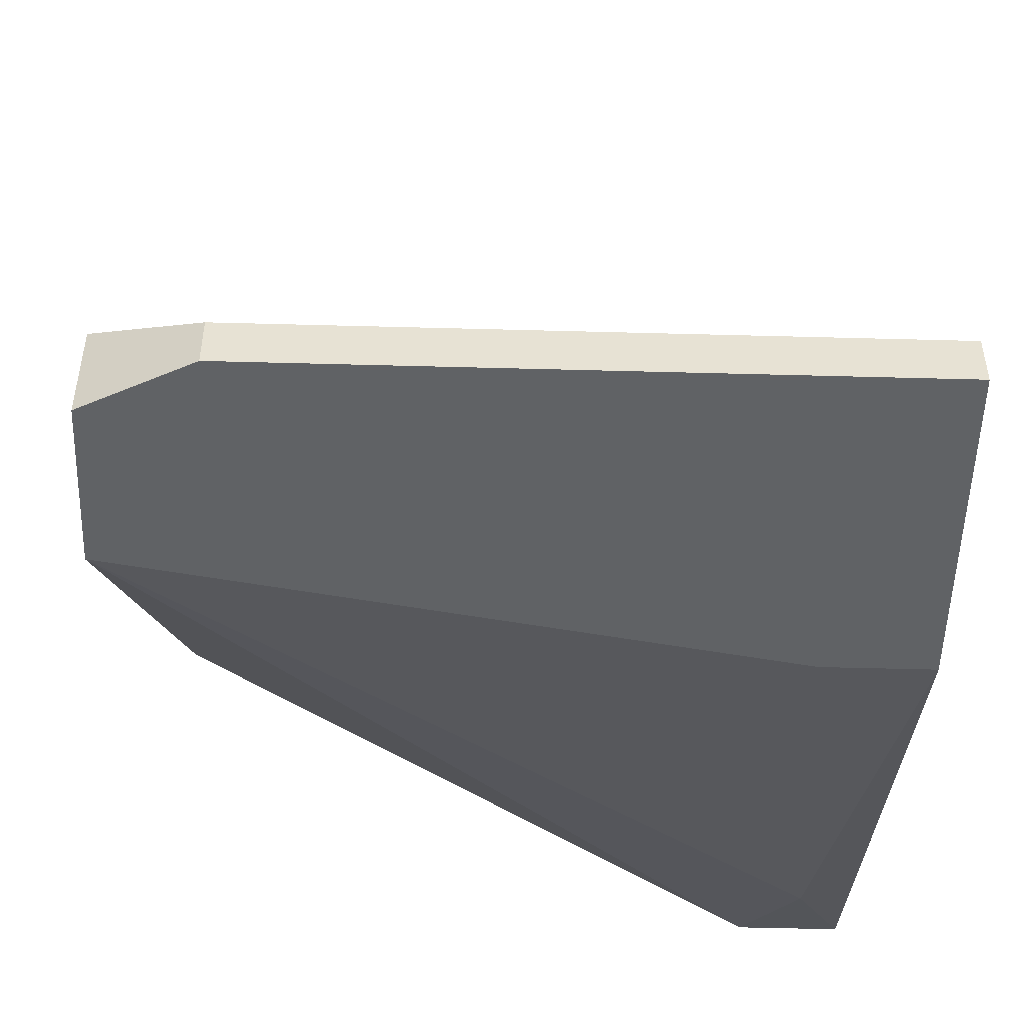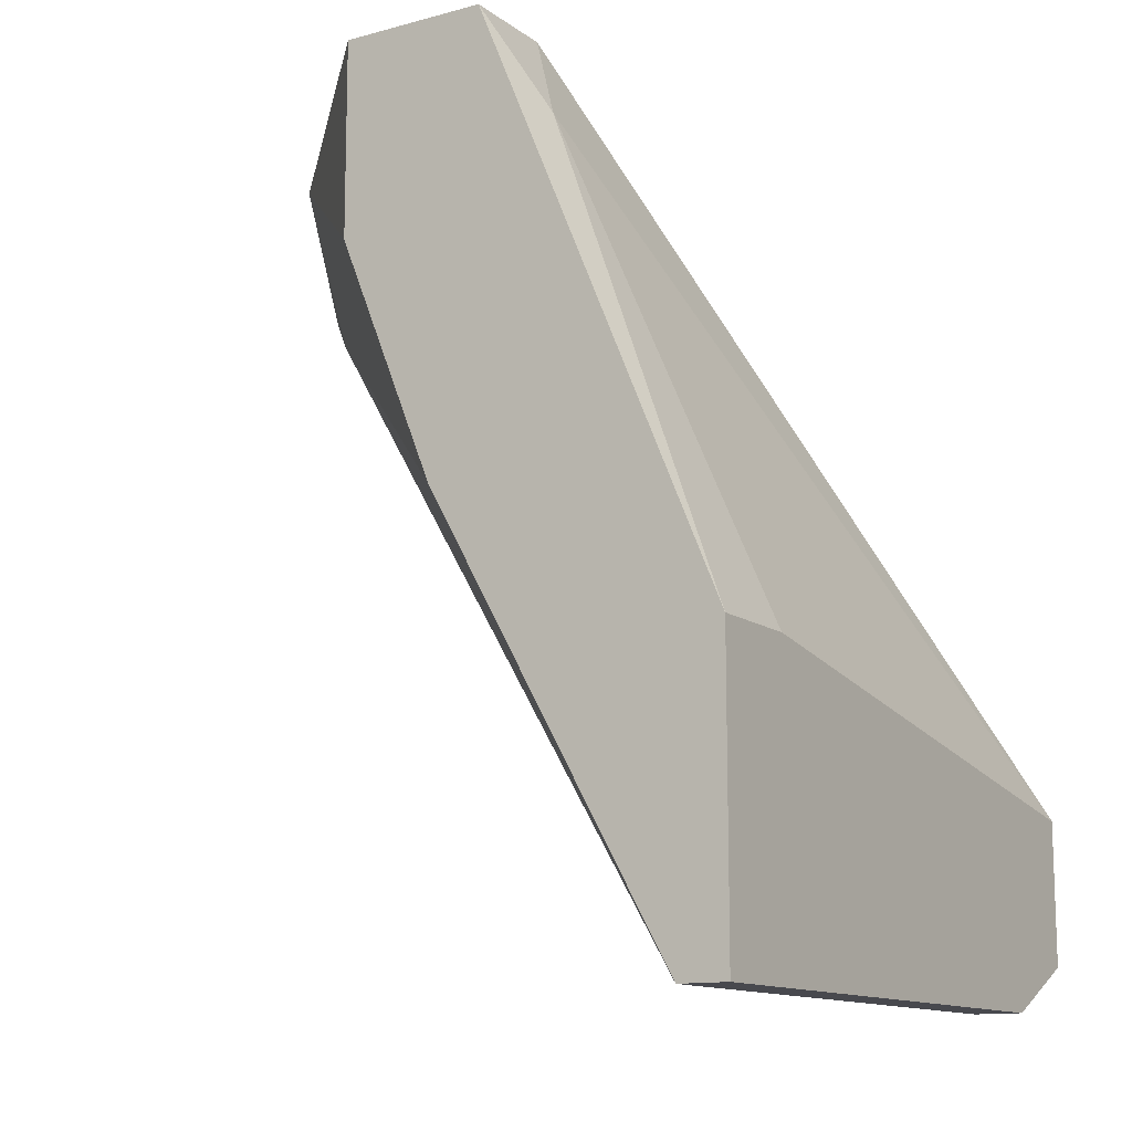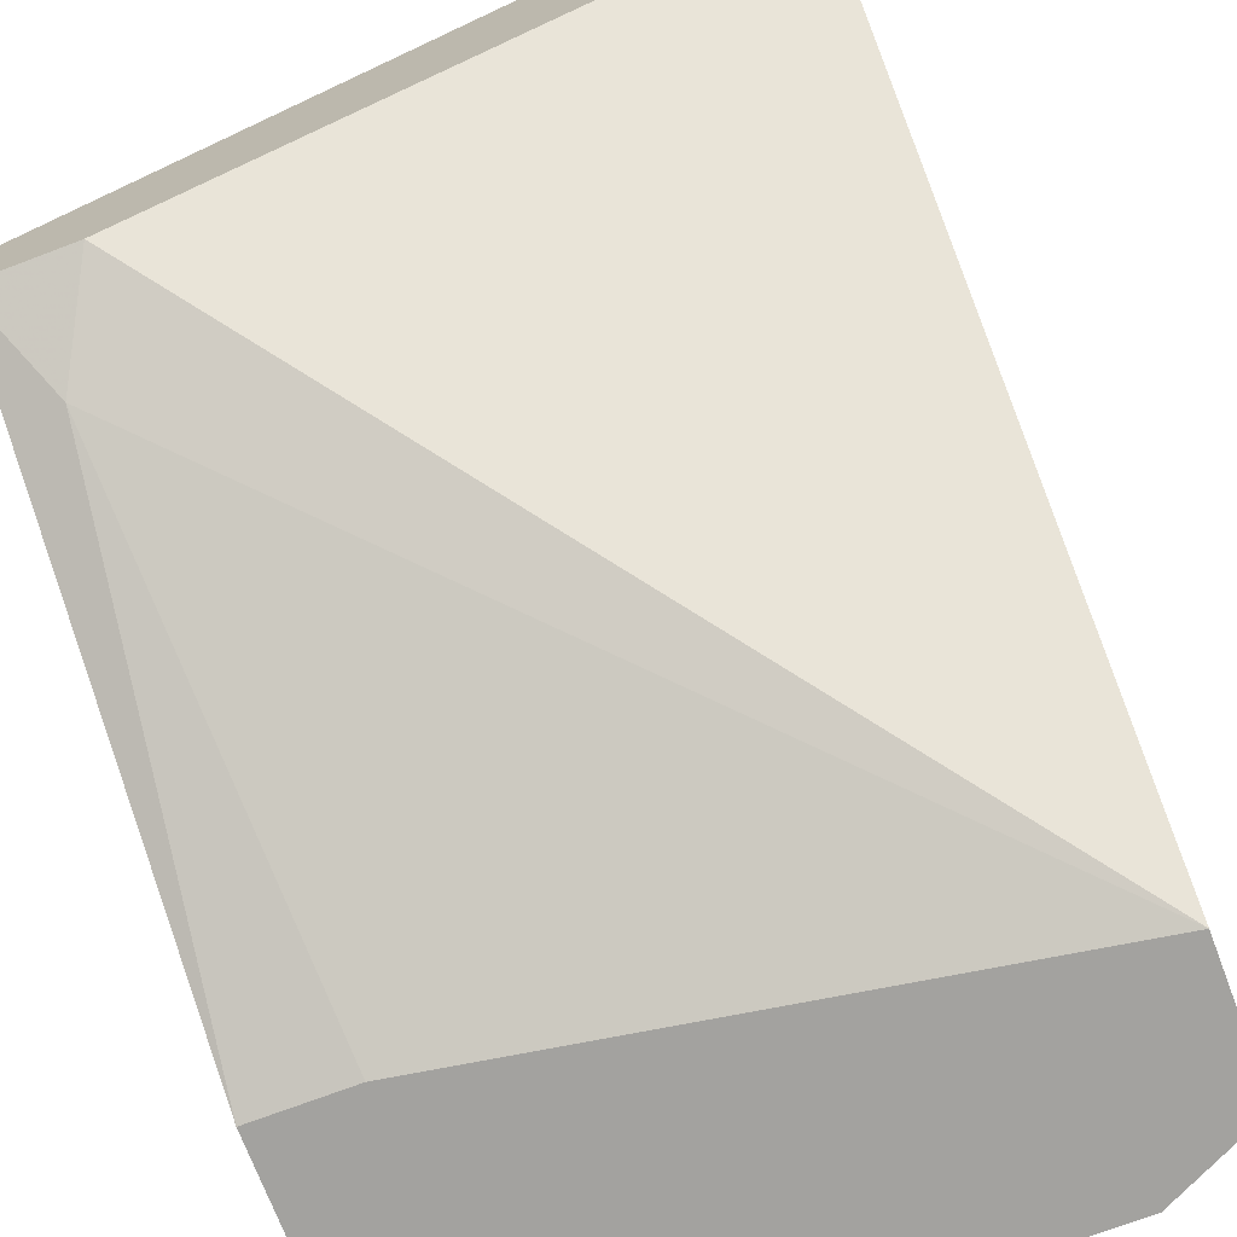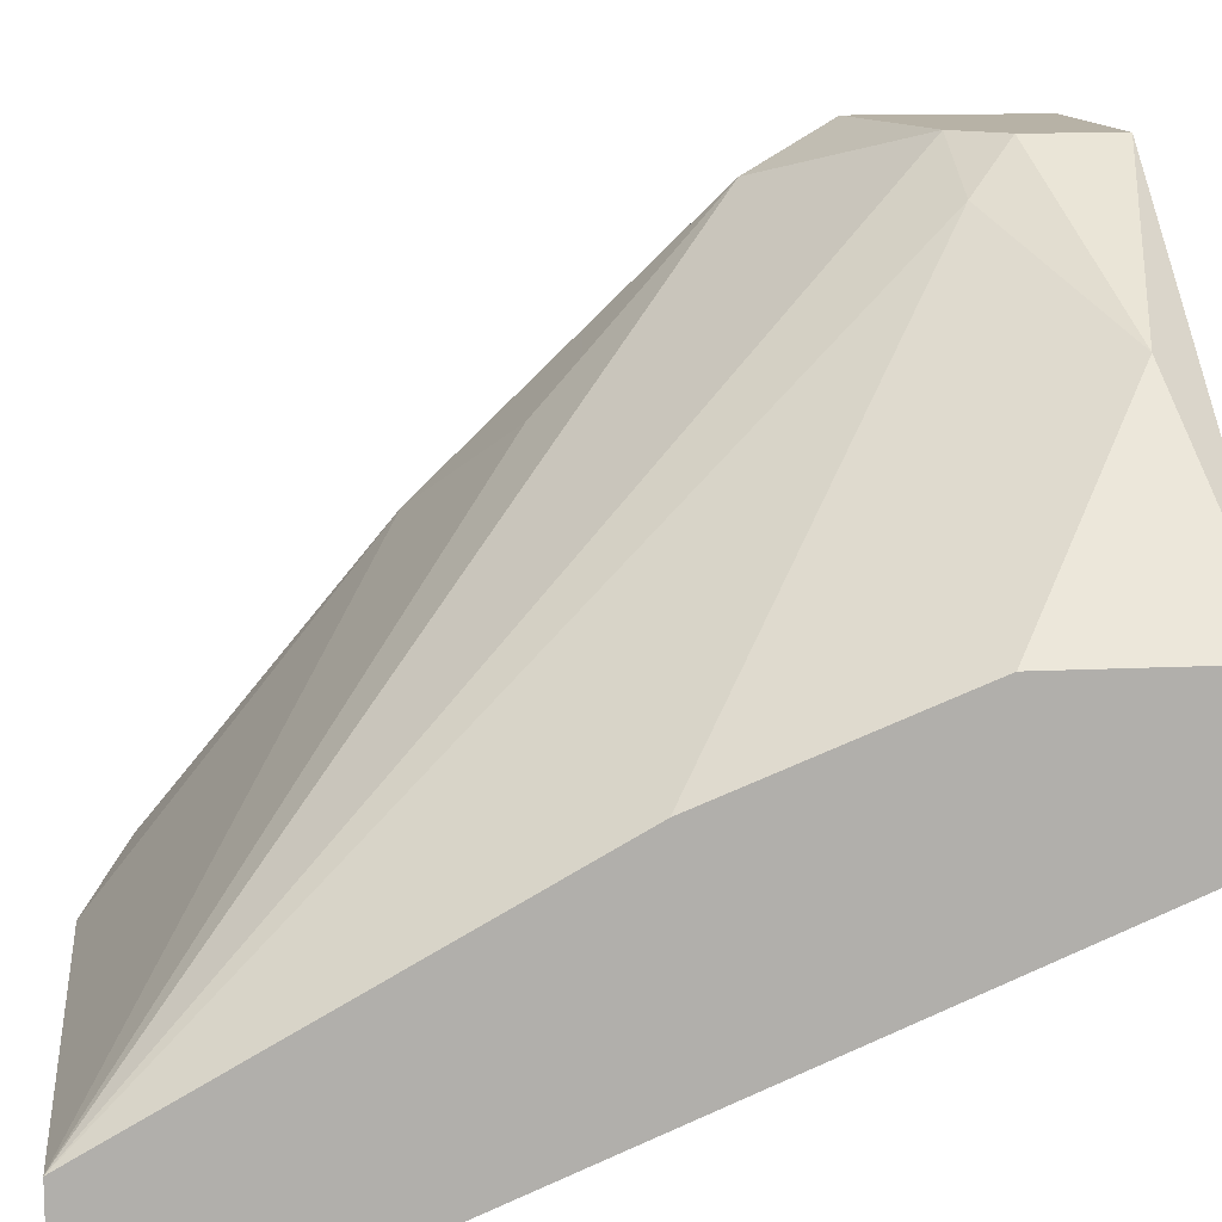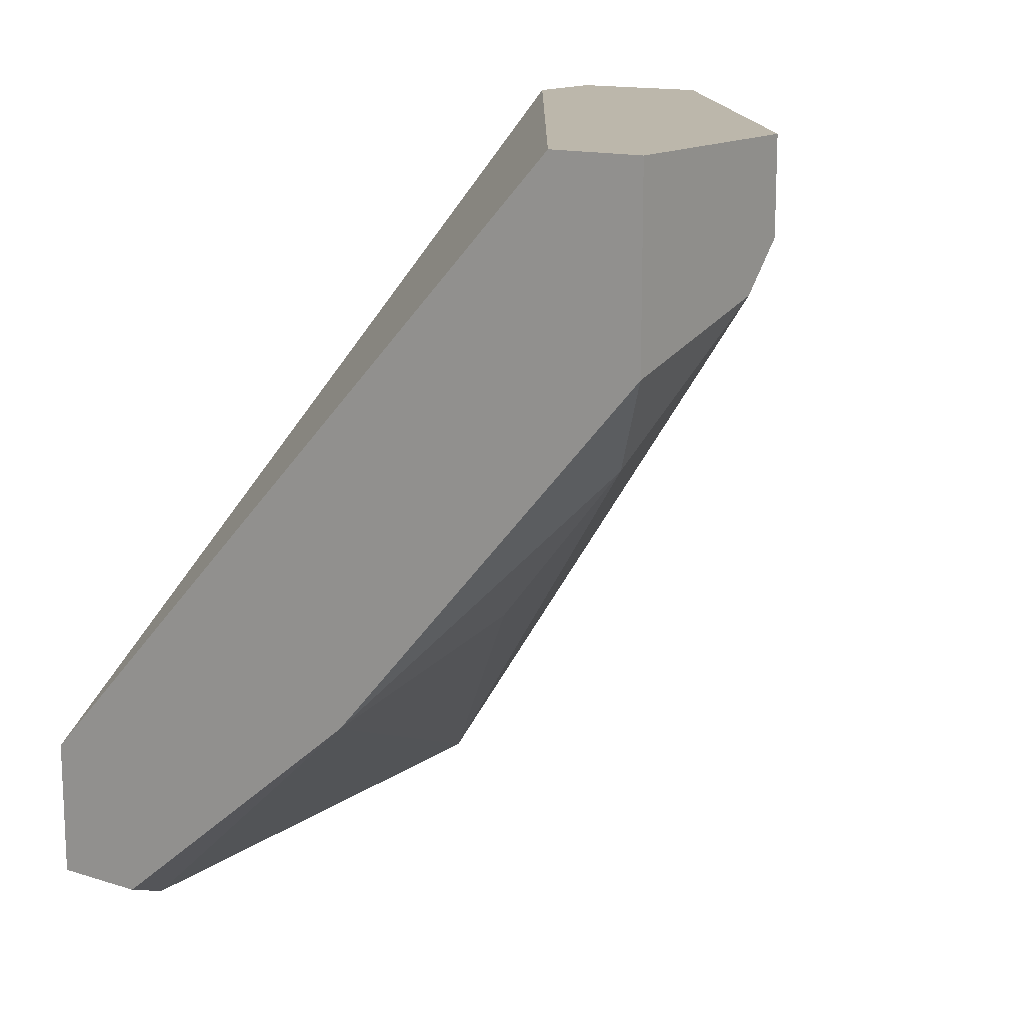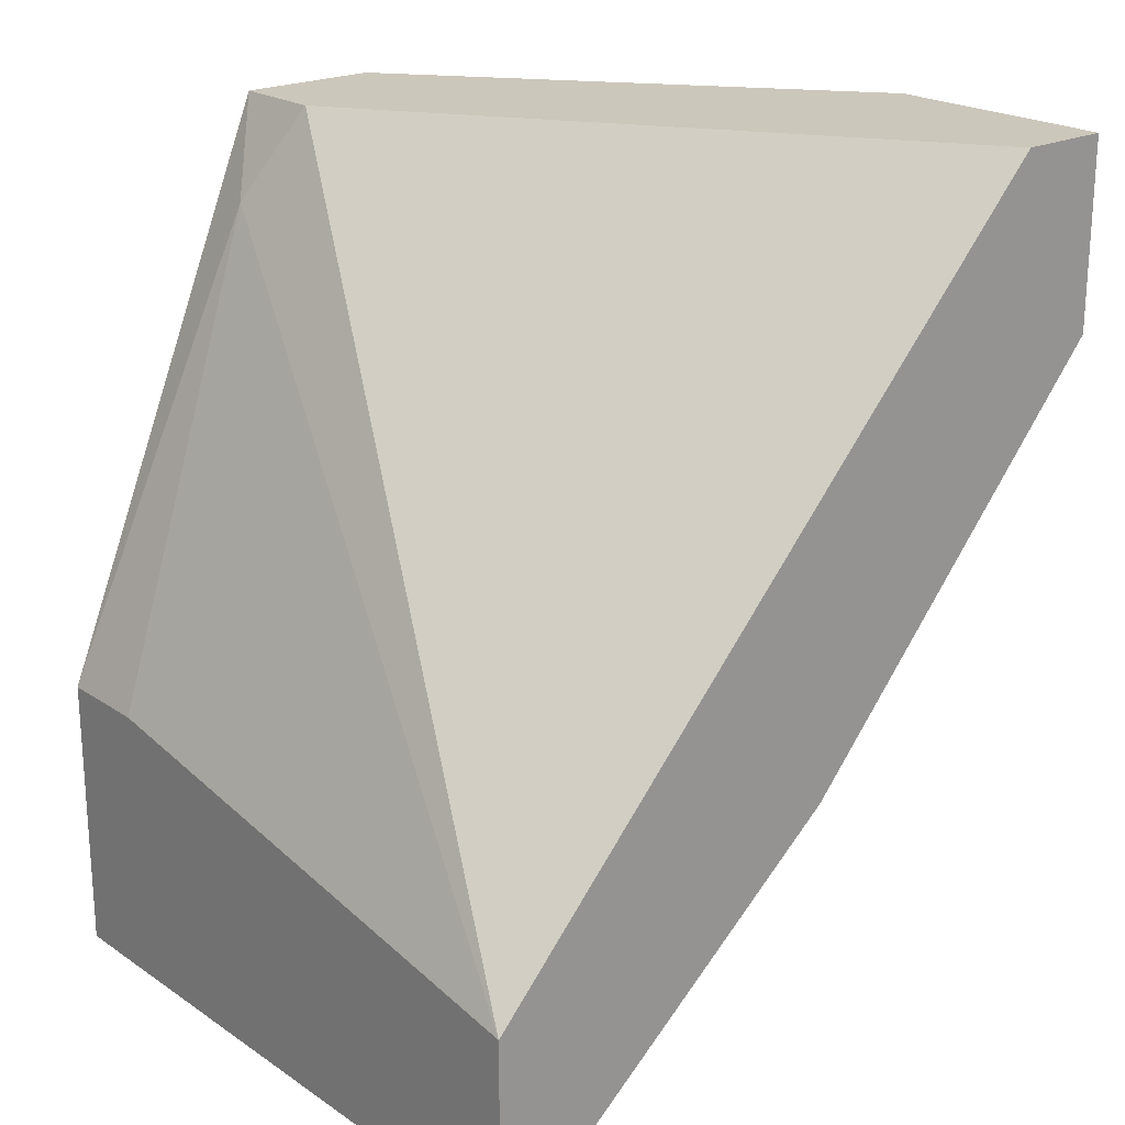
<metadata>
{"format":"obj","ext":"obj","renderer":"f3d","projection":"perspective","resolution":1024,"background":"white","views":[{"elev":-50.5,"azim":178.3,"up":"+Y"},{"elev":-12.6,"azim":-57.8,"up":"+Z"},{"elev":-72.4,"azim":20.7,"up":"+Y"},{"elev":12.3,"azim":-96.9,"up":"+Y"},{"elev":14.4,"azim":124.0,"up":"+Z"},{"elev":21.6,"azim":49.3,"up":"+Z"}]}
</metadata>
<code>
v -0.006318 0.03791 -0.003948
v -0.01792 0.02134 -0.002295
v 0.000311 0.01471 -0.02881
v 0.000311 0.01637 -0.02881
v -0.01295 0.0346 -0.000633
v 0.003629 0.02797 -0.01886
v 0.003629 0.03625 0.001026
v 0.003629 0.03957 -0.005607
v 0.003629 0.03957 0.001026
v 0.003629 0.01471 -0.02715
v 0.003629 0.01471 -0.02218
v 0.003629 0.01802 -0.02715
v -0.001345 0.03128 -0.01555
v -0.00466 0.03957 -0.002295
v -0.00466 0.03957 0.001026
v -0.01958 0.02797 -0.005607
v -0.01958 0.02797 0.001026
v -0.01958 0.02465 -0.01389
v -0.01958 0.01471 -0.01886
v -0.01958 0.01471 -0.02881
v -0.01958 0.023 0.001026
v -0.01958 0.01637 -0.02881
v -0.003001 0.03957 -0.003948
v -0.01626 0.01471 -0.01886
v -0.01626 0.023 0.001026
v 0.001971 0.03791 -0.008921
f 3 12 10
f 22 20 21
f 9 11 12
f 21 20 19
f 20 11 19
f 9 21 7
f 11 9 7
f 22 21 16
f 7 21 25
f 11 7 25
f 9 12 6
f 20 22 3
f 11 20 3
f 21 9 17
f 16 21 17
f 5 16 17
f 14 5 15
f 9 14 15
f 17 9 15
f 5 17 15
f 22 16 18
f 14 9 8
f 6 26 8
f 9 6 8
f 26 22 23
f 8 26 23
f 14 8 23
f 21 19 2
f 25 21 2
f 11 25 2
f 22 6 4
f 6 12 4
f 3 22 4
f 12 3 4
f 16 5 1
f 5 14 1
f 22 18 1
f 18 16 1
f 23 22 1
f 14 23 1
f 19 11 24
f 2 19 24
f 11 2 24
f 22 26 13
f 6 22 13
f 26 6 13
f 12 11 10
f 11 3 10

</code>
